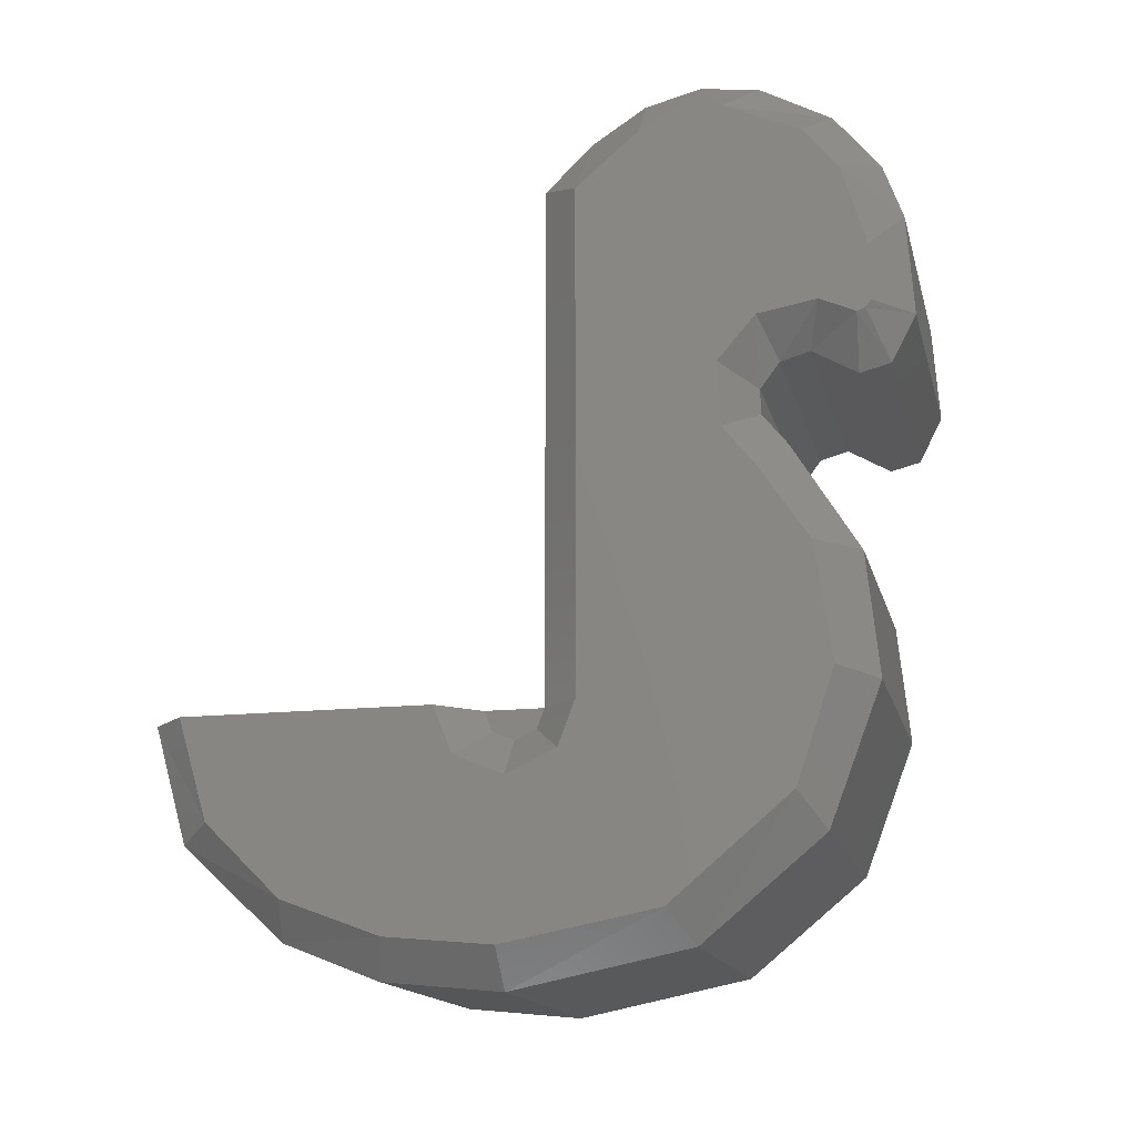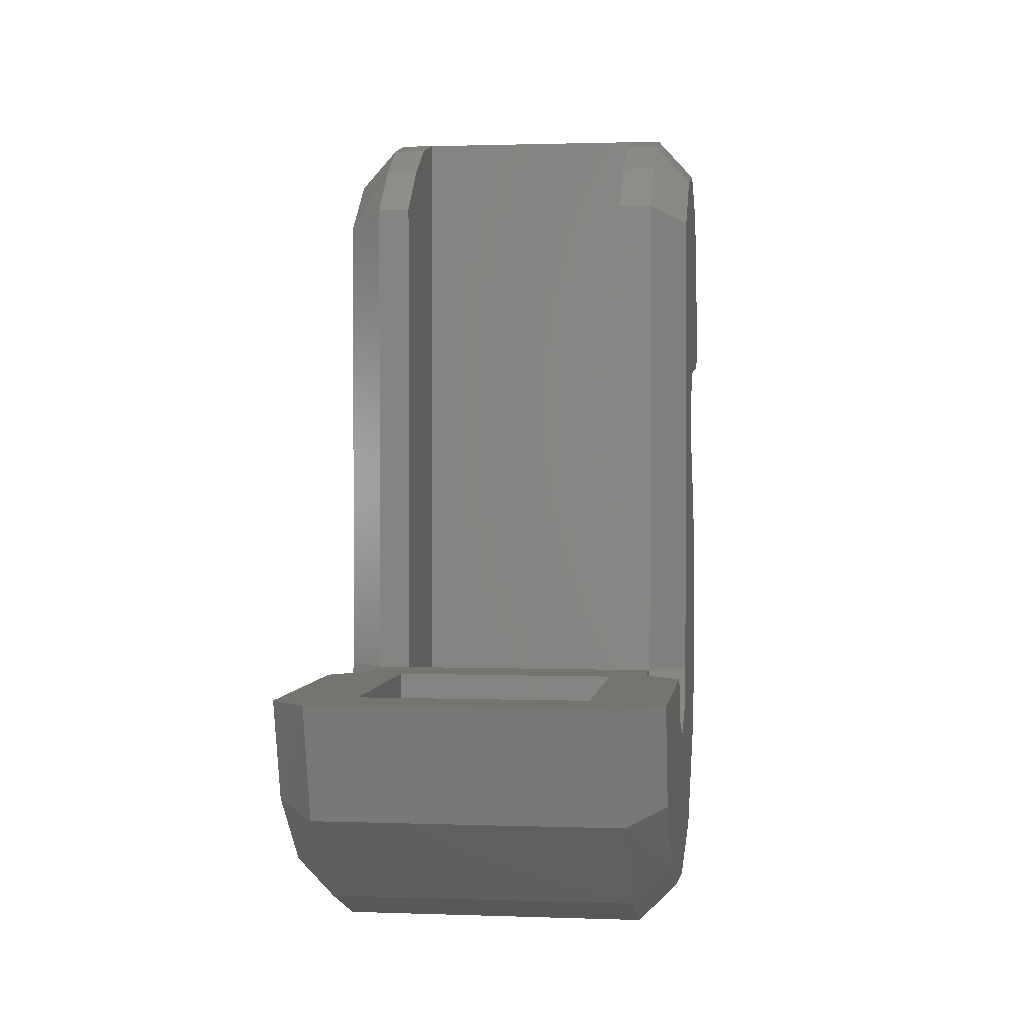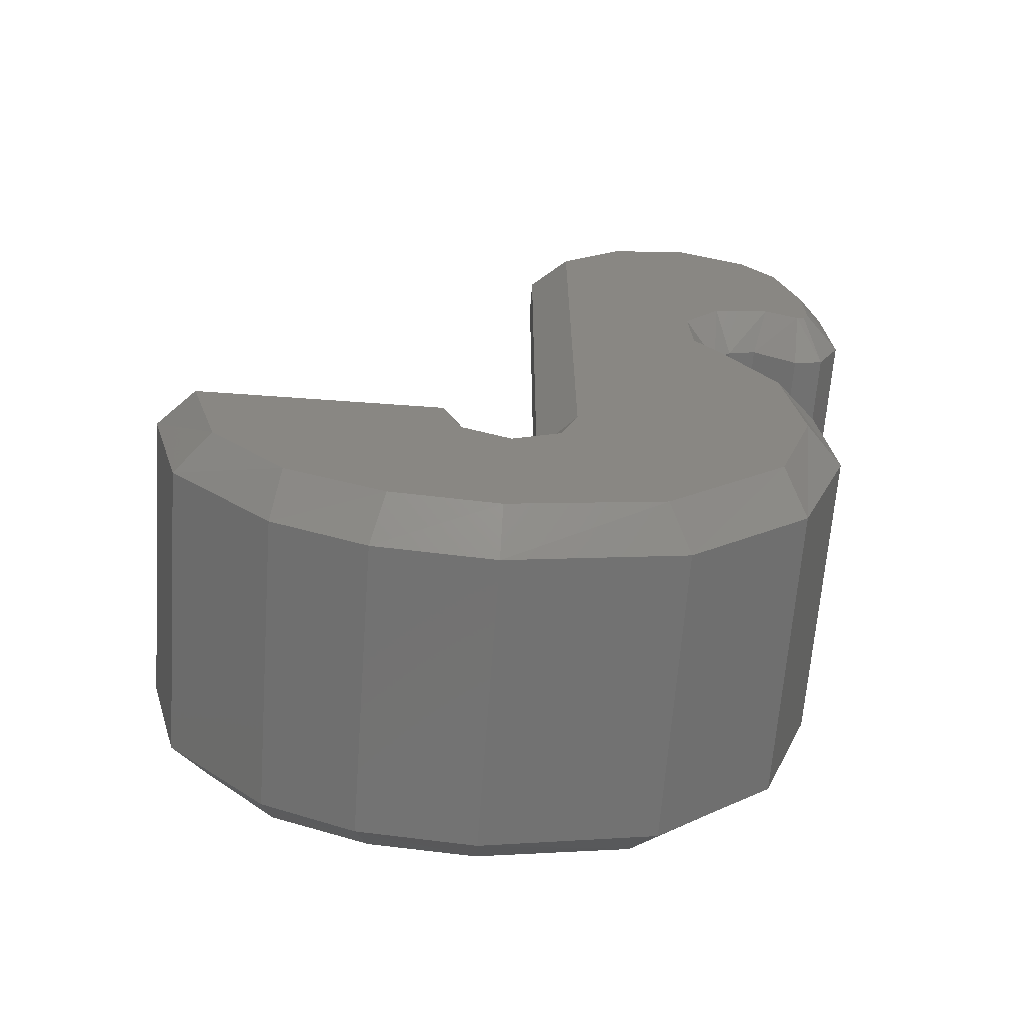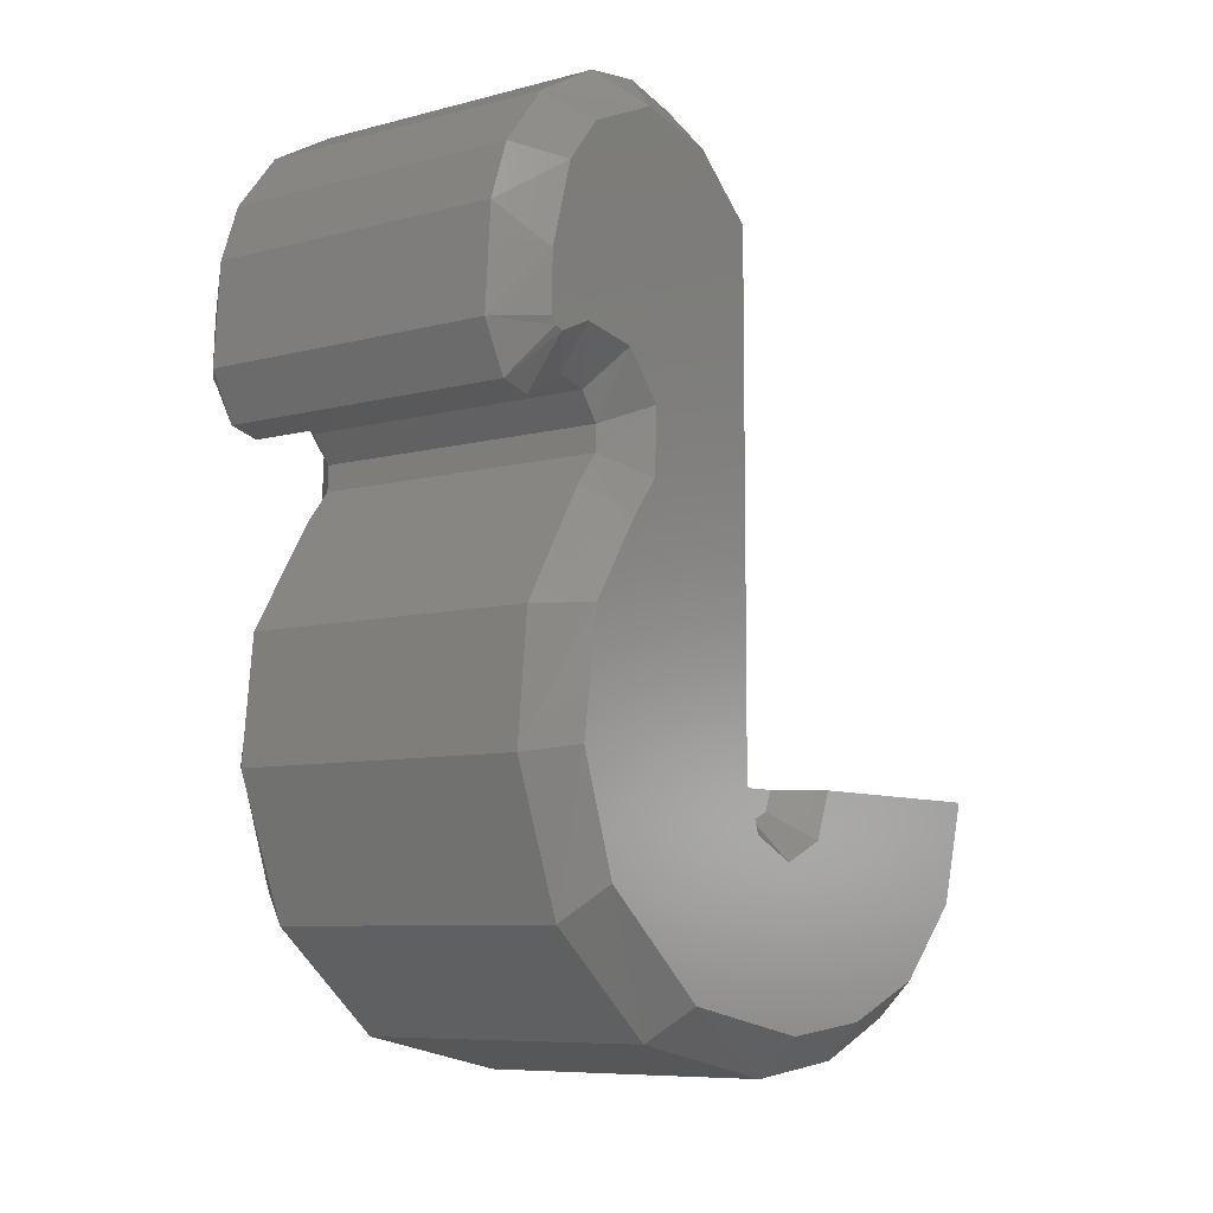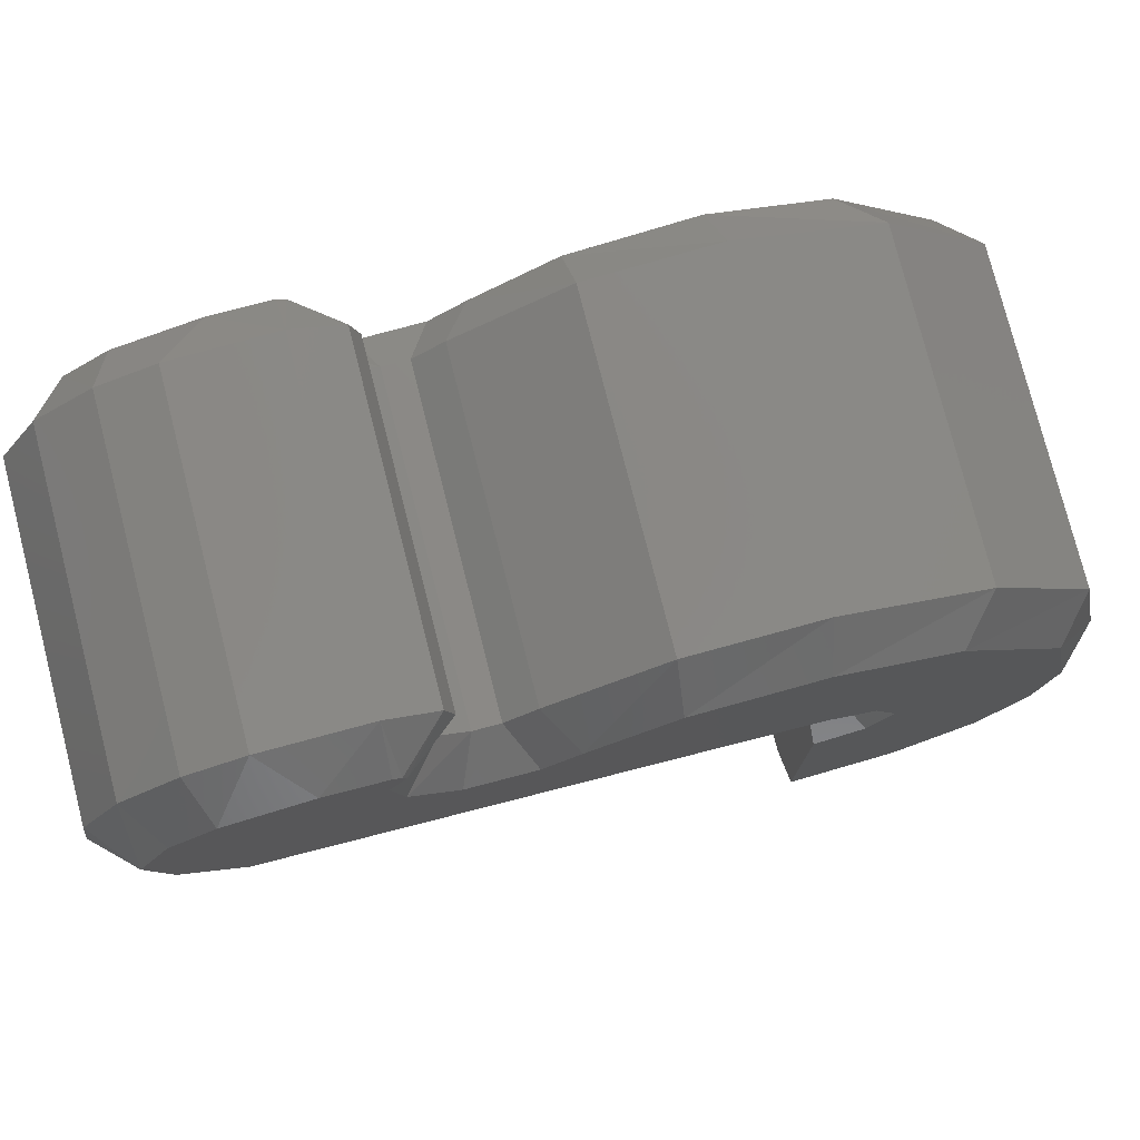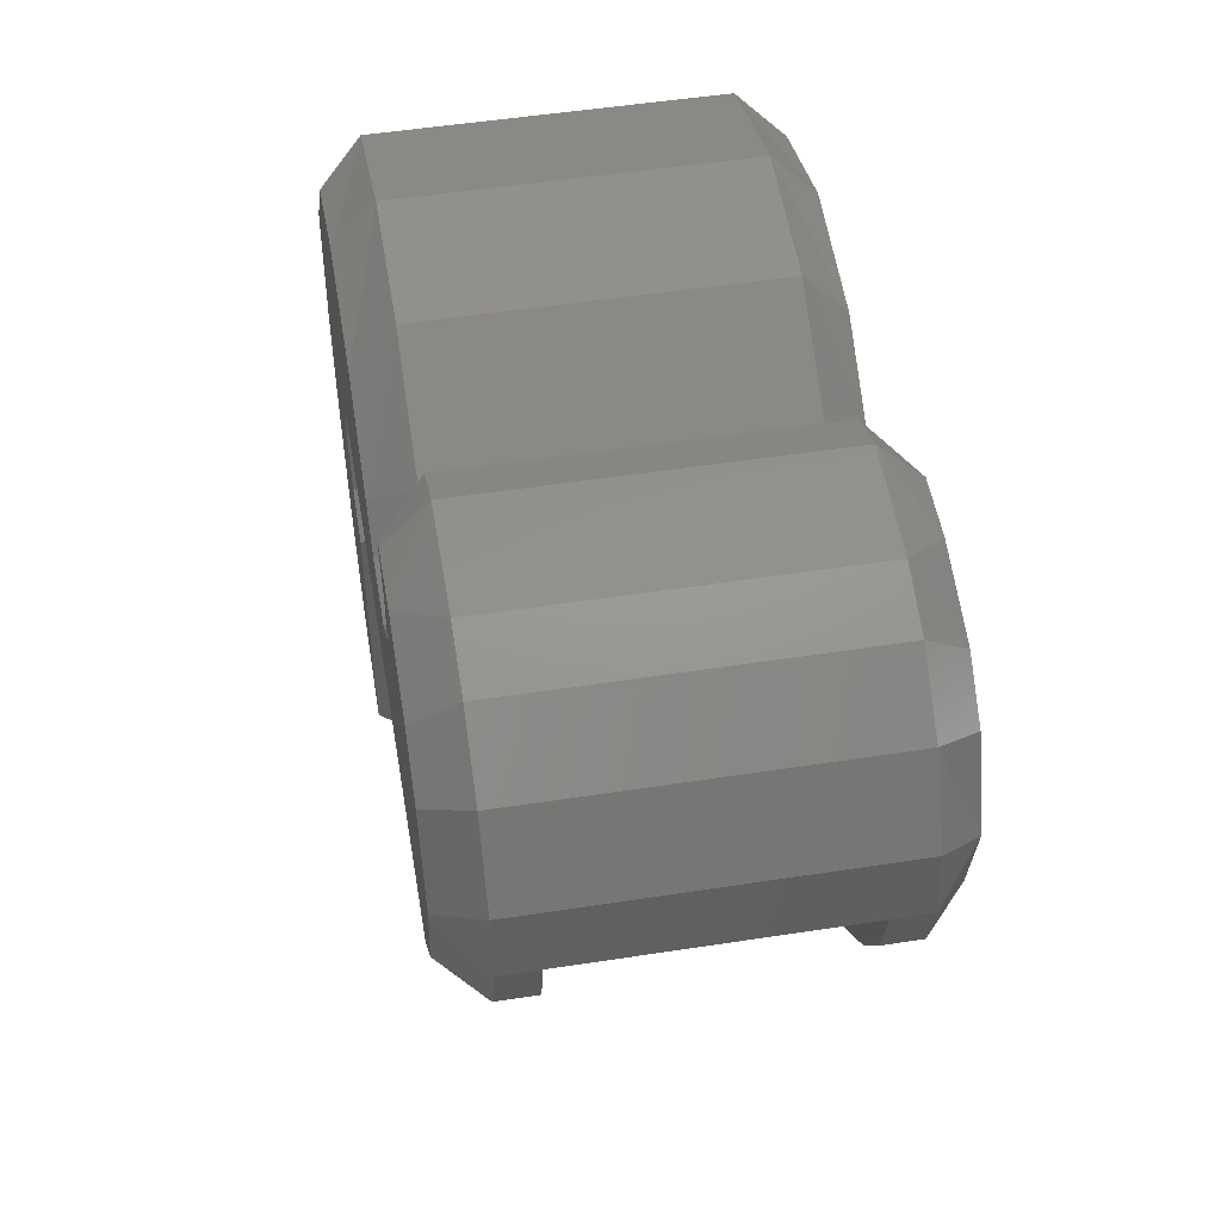
<metadata>
{"format":"stl","ext":"stl","renderer":"f3d","projection":"perspective","resolution":1024,"background":"white","views":[{"elev":-15.5,"azim":-76.8,"up":"+Y"},{"elev":1.4,"azim":-172.5,"up":"+Y"},{"elev":-65.1,"azim":-94.2,"up":"+Y"},{"elev":-7.8,"azim":36.6,"up":"+Y"},{"elev":77.6,"azim":-104.3,"up":"+Z"},{"elev":50.9,"azim":170.4,"up":"+Z"}]}
</metadata>
<code>
# stl→obj: 142 verts, 272 faces
v -0.32 0 0.279
v -0.32 -0.0406 0.3847
v -0.32 0 0.4
v -0.32 0.6506 1.093
v -0.4 0.738 1.052
v -0.4 0.7317 1.036
v -0.32 0.6343 1.029
v -0.32 0.7475 1.143
v -0.4 0.7534 1.063
v -0.4 0.8699 1.062
v -0.32 0.9529 1.129
v -0.4 1.037 1.013
v -0.32 1.066 1.088
v -0.32 1.182 0.9932
v -0.4 1.196 0.7803
v -0.4 1.126 0.9391
v -0.32 1.263 0.8455
v -0.4 1.16 0.6127
v -0.32 1.278 0.7246
v -0.32 1.249 0.6102
v -0.32 1.18 0.5021
v -0.4 1.047 0.48
v -0.32 1.081 0.4
v -0.32 0.6884 0.9354
v -0.4 0.7648 0.9621
v -0.4 0.7439 0.8398
v -0.32 0.6708 0.8739
v -0.32 0.617 0.8333
v -0.4 0.653 0.7611
v -0.25 1.278 0.7246
v -0.25 -0.201 0.7246
v -0.25 -0.201 0.3997
v -0.25 -0.0004 0.4
v -0.4 0.4484 0.8254
v -0.32 0.2767 1.025
v -0.32 0.5013 0.8861
v -0.4 0.2822 0.9372
v -0.32 0.02428 1.051
v -0.4 0.03984 0.972
v -0.32 -0.2587 0.9435
v -0.4 -0.1903 0.894
v -0.32 -0.465 0.6937
v -0.4 -0.3991 0.6462
v -0.32 -0.5406 0.3252
v -0.4 -0.4606 0.3257
v -0.32 -0.516 0.0776
v -0.4 -0.4398 0.1033
v -0.32 -0.4386 -0.119
v -0.4 -0.3633 -0.1017
v -0.32 -0.243 -0.331
v -0.4 -0.2106 -0.2574
v -0.32 0 -0.4
v -0.4 0 -0.3198
v 0.32 0 0.279
v 0.32 0 0.4
v 0.32 -0.0406 0.3847
v 0.4 0.738 1.052
v 0.32 0.6506 1.093
v 0.4 0.7317 1.036
v 0.32 0.6343 1.029
v 0.4 0.7534 1.063
v 0.32 0.7475 1.143
v 0.4 0.8699 1.062
v 0.32 0.9529 1.129
v 0.4 1.037 1.013
v 0.32 1.066 1.088
v 0.4 1.126 0.9391
v 0.4 1.196 0.7803
v 0.32 1.182 0.9932
v 0.32 1.263 0.8455
v 0.32 1.278 0.7246
v 0.4 1.16 0.6127
v 0.32 1.249 0.6102
v 0.32 1.18 0.5021
v 0.4 1.047 0.48
v 0.32 1.081 0.4
v 0.32 0.6884 0.9354
v 0.4 0.7648 0.9621
v 0.32 0.6708 0.8739
v 0.4 0.7439 0.8398
v 0.32 0.617 0.8333
v 0.4 0.653 0.7611
v 0.25 1.278 0.7246
v 0.25 -0.201 0.7246
v 0.25 -0.0004 0.4
v 0.25 -0.201 0.3997
v 0.32 0.2767 1.025
v 0.4 0.4484 0.8254
v 0.32 0.5013 0.8861
v 0.4 0.2822 0.9372
v 0.32 0.02428 1.051
v 0.4 0.03984 0.972
v 0.32 -0.2587 0.9435
v 0.4 -0.1903 0.894
v 0.32 -0.465 0.6937
v 0.4 -0.3991 0.6462
v 0.32 -0.5406 0.3252
v 0.4 -0.4606 0.3257
v 0.32 -0.4386 -0.119
v 0.4 -0.4398 0.1033
v 0.32 -0.516 0.0776
v 0.4 -0.3633 -0.1017
v 0.32 -0.243 -0.331
v 0.4 -0.2106 -0.2574
v 0.32 0 -0.4
v 0.4 0 -0.3198
v -0.32 -0.04224 0.2958
v -0.32 -0.06088 0.3403
v -0.32 0.5644 0.8352
v -0.4 0.5205 0.7672
v -0.25 1.249 0.6102
v -0.25 1.081 0.4
v -0.25 1.18 0.5021
v -0.4 -0.00036 0.48
v -0.4 -0.09372 0.4445
v -0.4 -0.1409 0.3414
v -0.4 -0.09756 0.238
v -0.4 0 0.199
v 0.32 -0.06088 0.3403
v 0.32 -0.04224 0.2958
v 0.32 0.5644 0.8352
v 0.4 0.5205 0.7672
v 0.25 1.18 0.5021
v 0.25 1.081 0.4
v 0.25 1.249 0.6102
v 0.4 -0.00036 0.48
v 0.4 -0.09372 0.4445
v 0.4 -0.1409 0.3414
v 0.4 -0.09756 0.238
v 0.4 0 0.199
v 0.24 0 0.24
v -0.24 0 0.24
v -0.24 0 -0.24
v 0.24 0 -0.24
v -0.32 -0.0001 0.4
v -0.25 -0.0001 0.4
v 0.25 -0.0003 0.4
v 0.32 -0.0003 0.4
v -0.24 -0.16 -0.24
v -0.24 -0.16 0.24
v 0.24 -0.16 0.24
v 0.24 -0.16 -0.24
f 1 2 3
f 4 5 6
f 6 7 4
f 8 9 5
f 8 5 4
f 8 10 9
f 10 8 11
f 10 11 12
f 11 13 12
f 14 15 16
f 17 15 14
f 18 15 19
f 19 15 17
f 19 20 18
f 20 21 18
f 18 21 22
f 21 23 22
f 7 6 24
f 24 6 25
f 26 27 25
f 25 27 24
f 26 28 27
f 26 29 28
f 17 30 19
f 31 32 33
f 34 35 36
f 35 34 37
f 37 38 35
f 38 37 39
f 39 40 38
f 40 39 41
f 42 41 43
f 42 40 41
f 44 42 43
f 44 43 45
f 46 47 48
f 48 47 49
f 50 48 49
f 49 51 50
f 52 50 51
f 51 53 52
f 54 55 56
f 57 58 59
f 60 59 58
f 61 62 57
f 57 62 58
f 63 62 61
f 62 63 64
f 64 63 65
f 66 64 65
f 67 68 69
f 69 68 70
f 71 68 72
f 70 68 71
f 72 73 71
f 72 74 73
f 75 74 72
f 75 76 74
f 59 60 77
f 59 77 78
f 79 80 78
f 79 78 77
f 81 80 79
f 82 80 81
f 83 70 71
f 84 85 86
f 87 88 89
f 88 87 90
f 91 90 87
f 90 91 92
f 93 92 91
f 92 93 94
f 94 95 96
f 93 95 94
f 95 97 96
f 96 97 98
f 99 100 101
f 102 100 99
f 102 99 103
f 103 104 102
f 104 103 105
f 105 106 104
f 107 108 2
f 107 2 1
f 13 14 16
f 13 16 12
f 109 28 29
f 109 29 110
f 110 34 36
f 110 36 109
f 111 30 112
f 111 112 113
f 112 30 31
f 112 31 33
f 22 23 3
f 22 3 114
f 2 115 114
f 2 114 3
f 116 115 2
f 116 2 108
f 117 116 108
f 117 108 107
f 118 117 107
f 118 107 1
f 46 44 45
f 46 45 47
f 83 30 17
f 83 17 70
f 56 119 120
f 56 120 54
f 67 69 66
f 67 66 65
f 82 81 121
f 82 121 122
f 89 88 122
f 89 122 121
f 123 124 83
f 123 83 125
f 85 84 83
f 85 83 124
f 55 76 75
f 55 75 126
f 126 127 56
f 126 56 55
f 56 127 128
f 56 128 119
f 119 128 129
f 119 129 120
f 120 129 130
f 120 130 54
f 98 97 101
f 98 101 100
f 85 55 54
f 85 54 131
f 131 132 33
f 131 33 85
f 33 132 1
f 33 1 3
f 118 1 132
f 118 132 133
f 53 118 133
f 53 133 52
f 105 52 133
f 105 133 134
f 131 54 130
f 131 130 134
f 134 130 106
f 134 106 105
f 19 30 111
f 19 111 20
f 20 111 113
f 20 113 21
f 23 21 113
f 23 113 112
f 135 23 112
f 135 112 136
f 64 11 8
f 64 8 62
f 66 13 11
f 66 11 64
f 69 14 13
f 69 13 66
f 70 17 14
f 70 14 69
f 95 42 44
f 95 44 97
f 33 32 86
f 33 86 85
f 62 8 4
f 62 4 58
f 58 4 7
f 58 7 60
f 60 7 24
f 60 24 77
f 77 24 27
f 77 27 79
f 28 81 79
f 28 79 27
f 81 28 109
f 81 109 121
f 121 109 36
f 121 36 89
f 89 36 35
f 89 35 87
f 87 35 38
f 87 38 91
f 91 38 40
f 91 40 93
f 93 40 42
f 93 42 95
f 73 125 83
f 73 83 71
f 74 123 125
f 74 125 73
f 124 123 74
f 124 74 76
f 137 124 76
f 137 76 138
f 97 44 46
f 97 46 101
f 101 46 48
f 101 48 99
f 99 48 50
f 99 50 103
f 105 103 50
f 105 50 52
f 30 83 84
f 30 84 31
f 84 86 32
f 84 32 31
f 139 140 141
f 139 141 142
f 139 133 132
f 139 132 140
f 142 134 133
f 142 133 139
f 141 131 134
f 141 134 142
f 140 132 131
f 140 131 141
f 61 57 59
f 61 59 63
f 63 59 78
f 63 78 65
f 67 65 78
f 67 78 68
f 80 72 68
f 80 68 78
f 82 75 72
f 82 72 80
f 122 126 75
f 122 75 82
f 126 122 88
f 126 88 90
f 126 90 92
f 126 92 94
f 94 96 127
f 94 127 126
f 96 98 128
f 96 128 127
f 129 128 98
f 129 98 100
f 129 100 102
f 129 102 130
f 130 102 104
f 130 104 106
f 53 51 49
f 53 49 118
f 118 49 47
f 118 47 117
f 47 45 116
f 47 116 117
f 115 116 45
f 115 45 43
f 114 115 43
f 114 43 41
f 41 39 37
f 41 37 114
f 37 34 110
f 37 110 114
f 29 22 114
f 29 114 110
f 26 18 22
f 26 22 29
f 25 15 18
f 25 18 26
f 15 25 12
f 15 12 16
f 12 25 6
f 12 6 10
f 10 6 5
f 10 5 9

</code>
